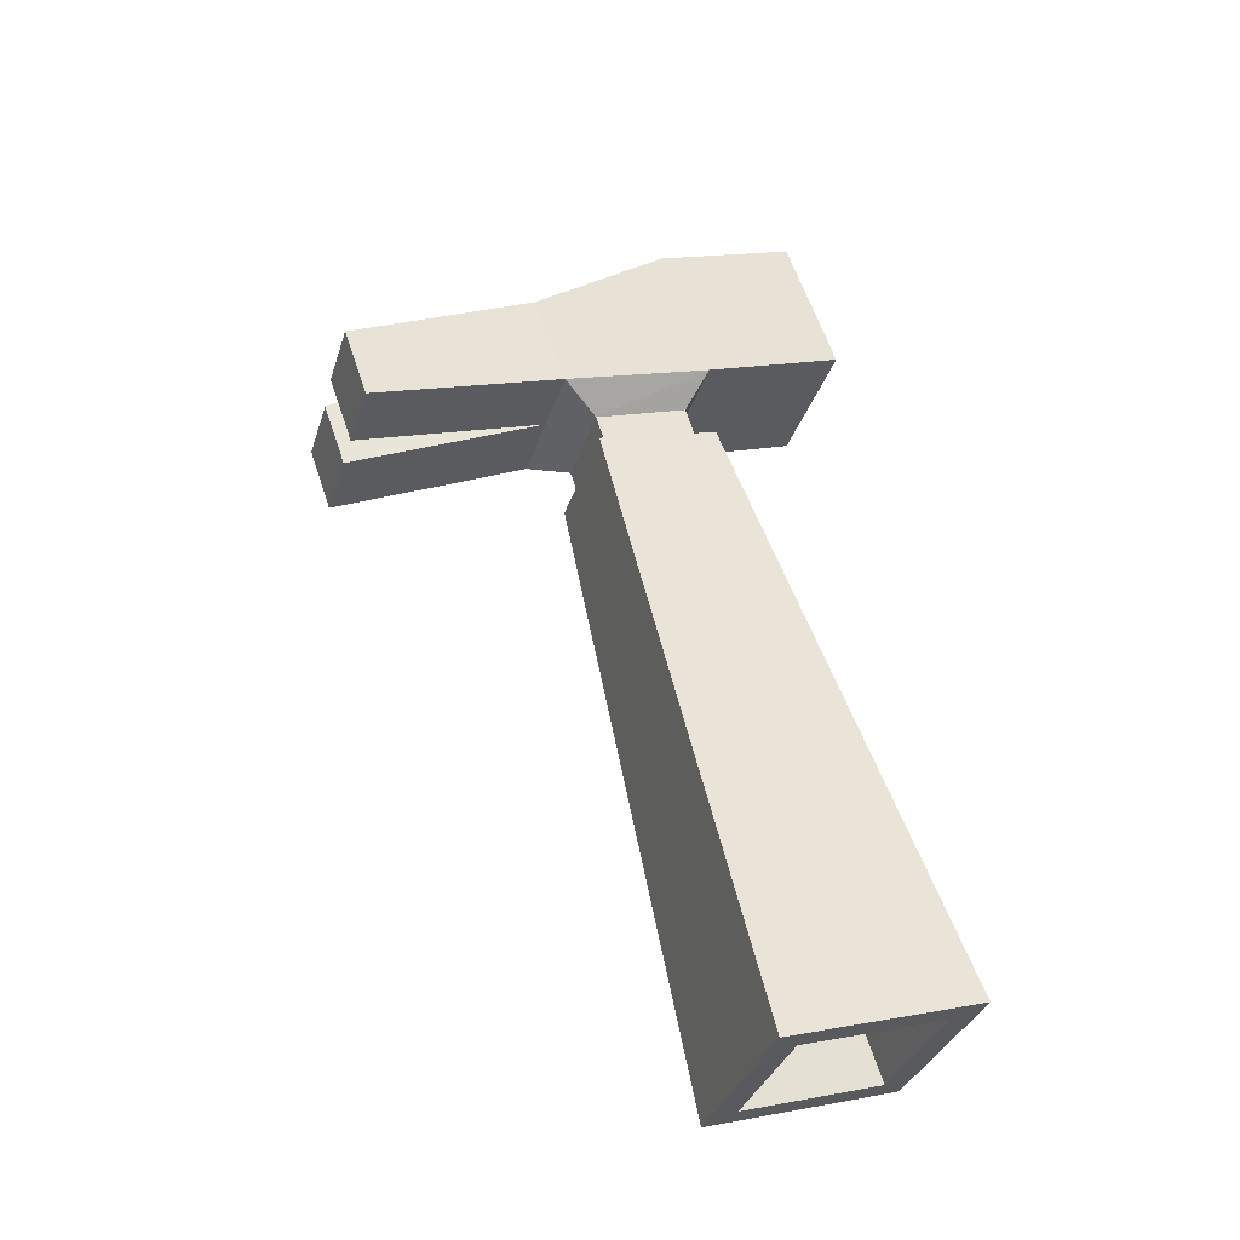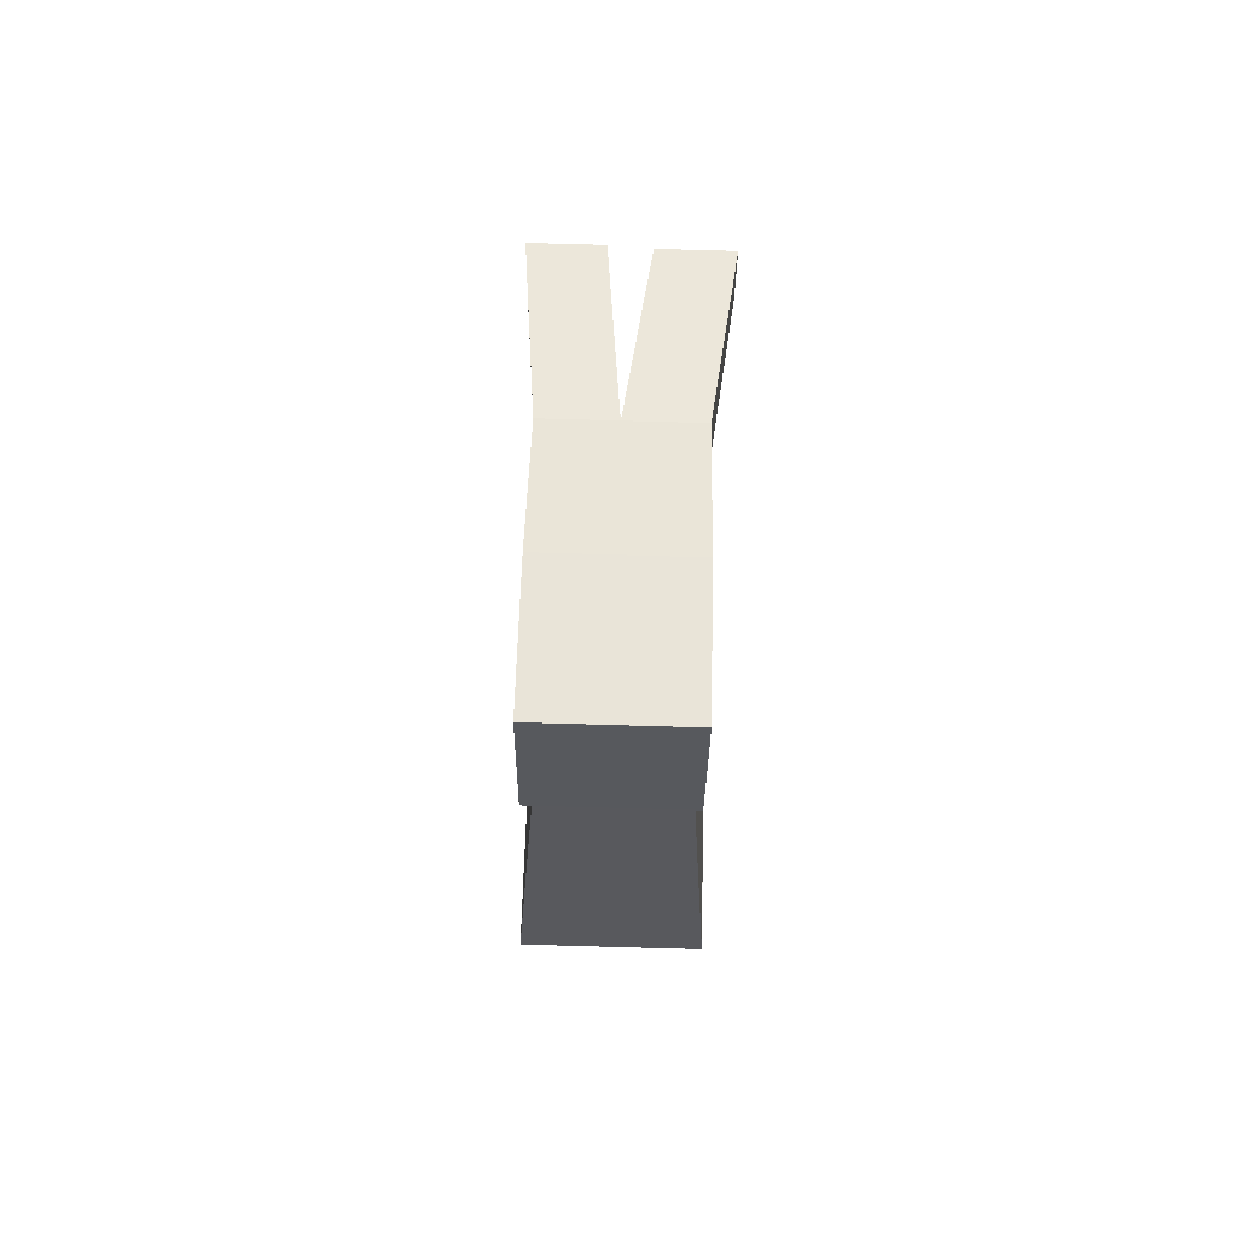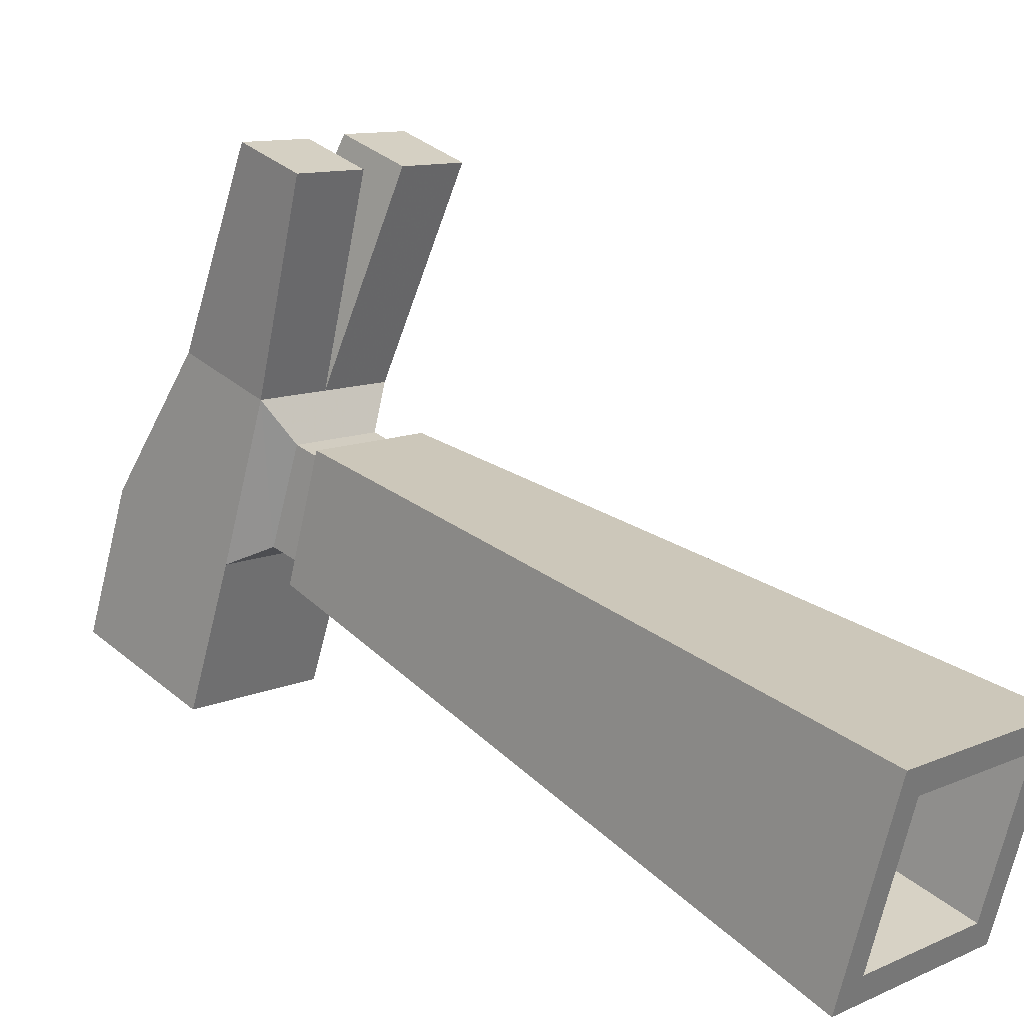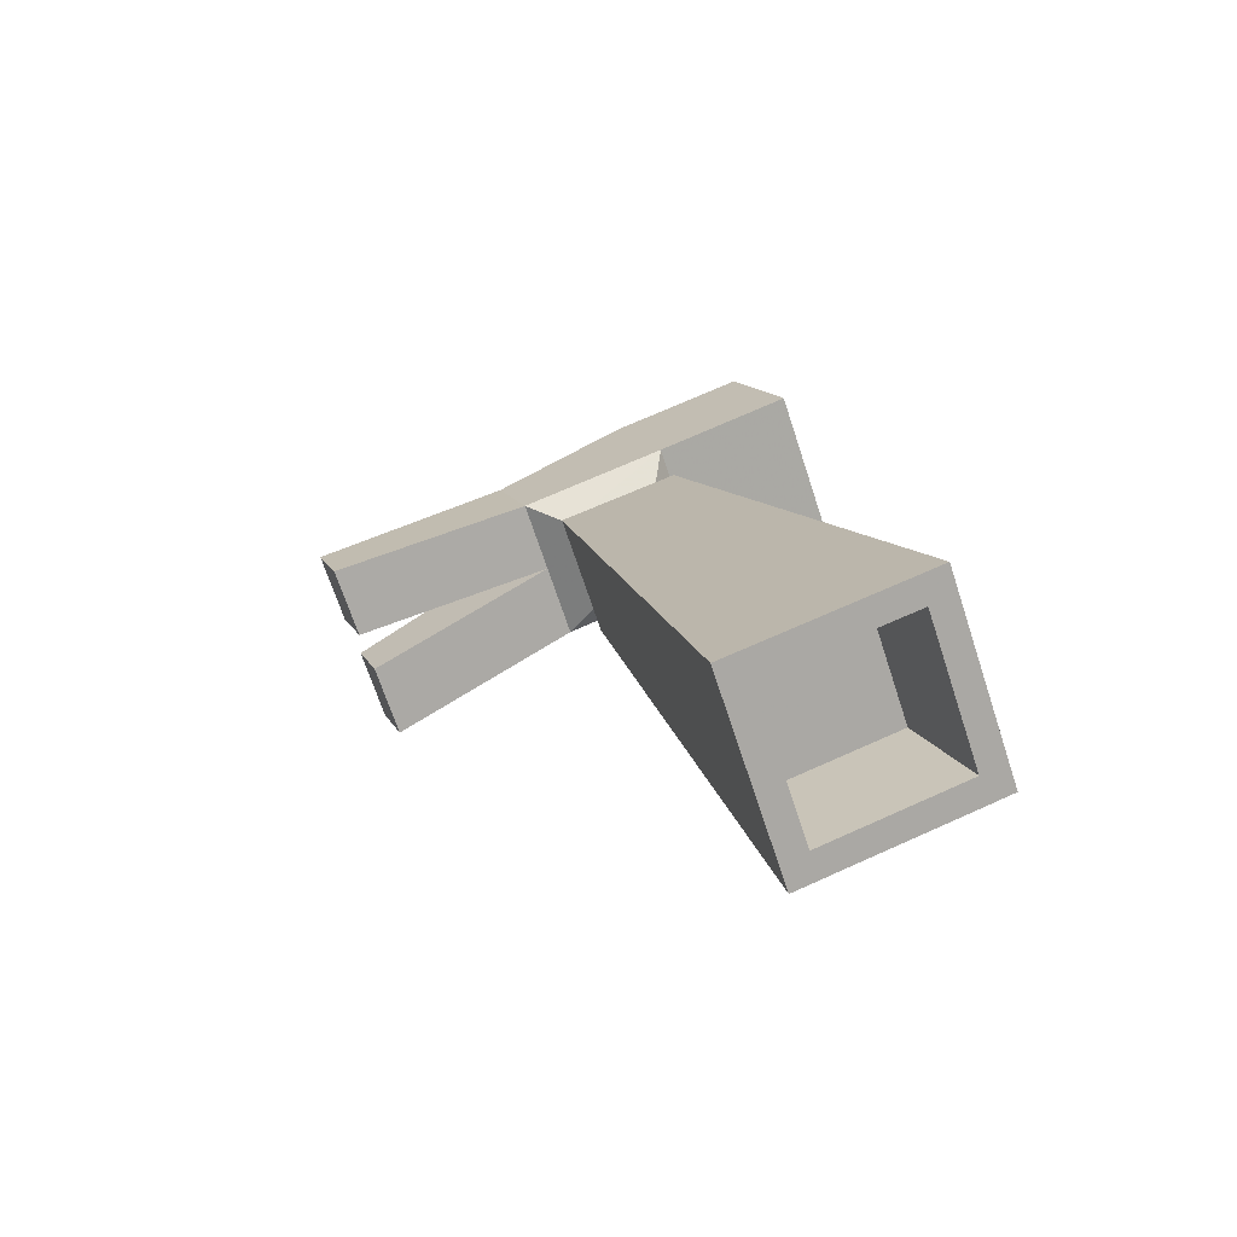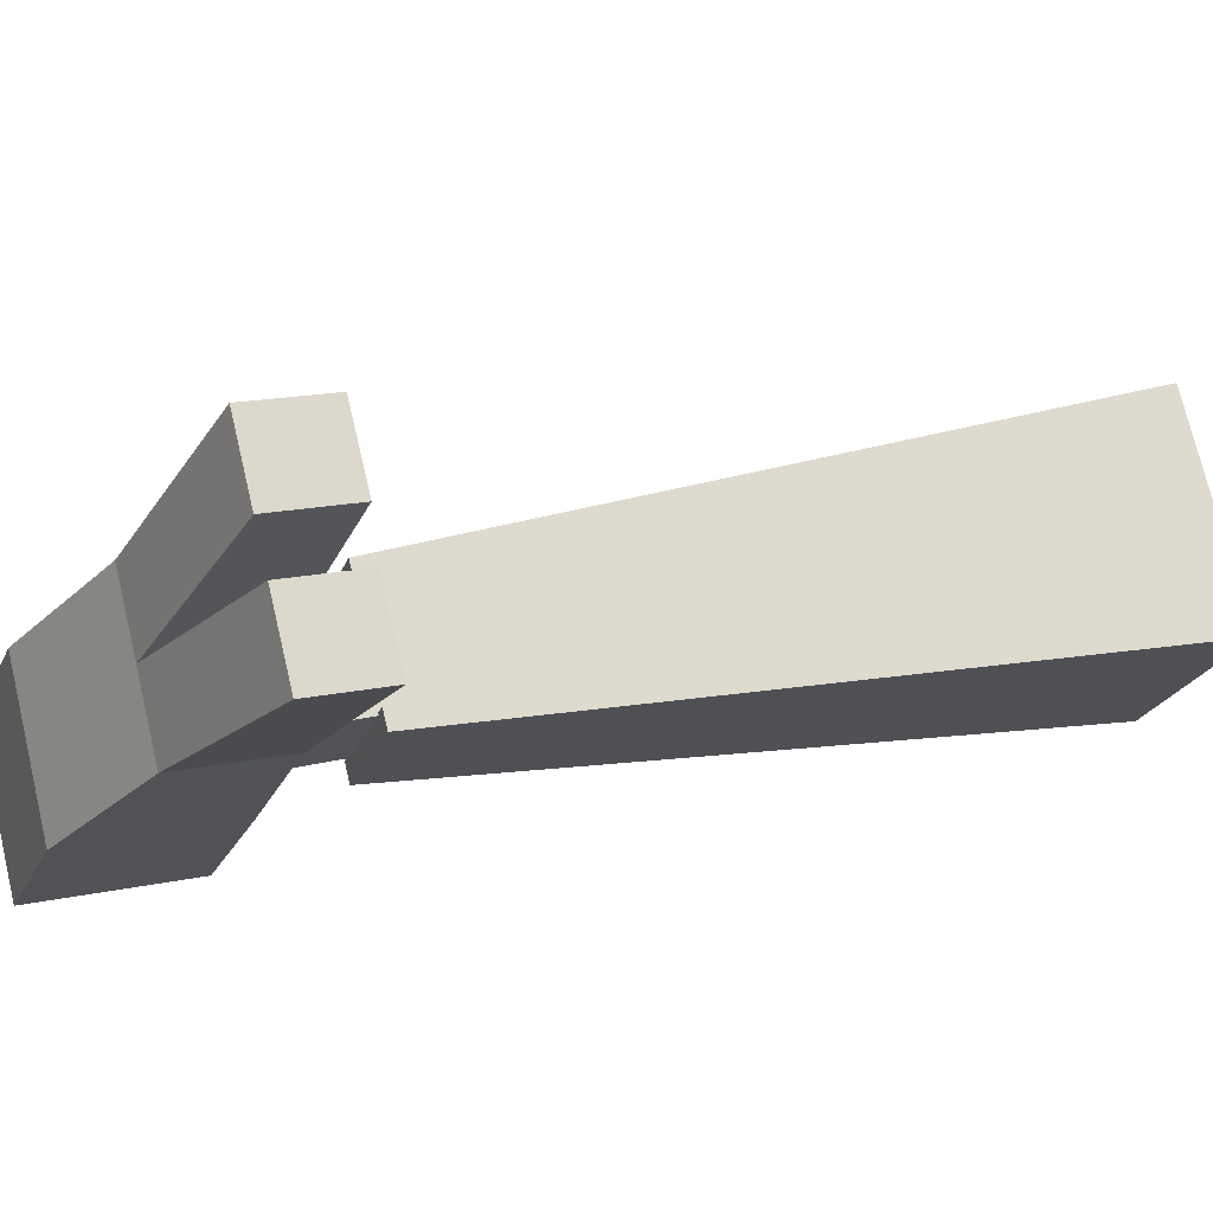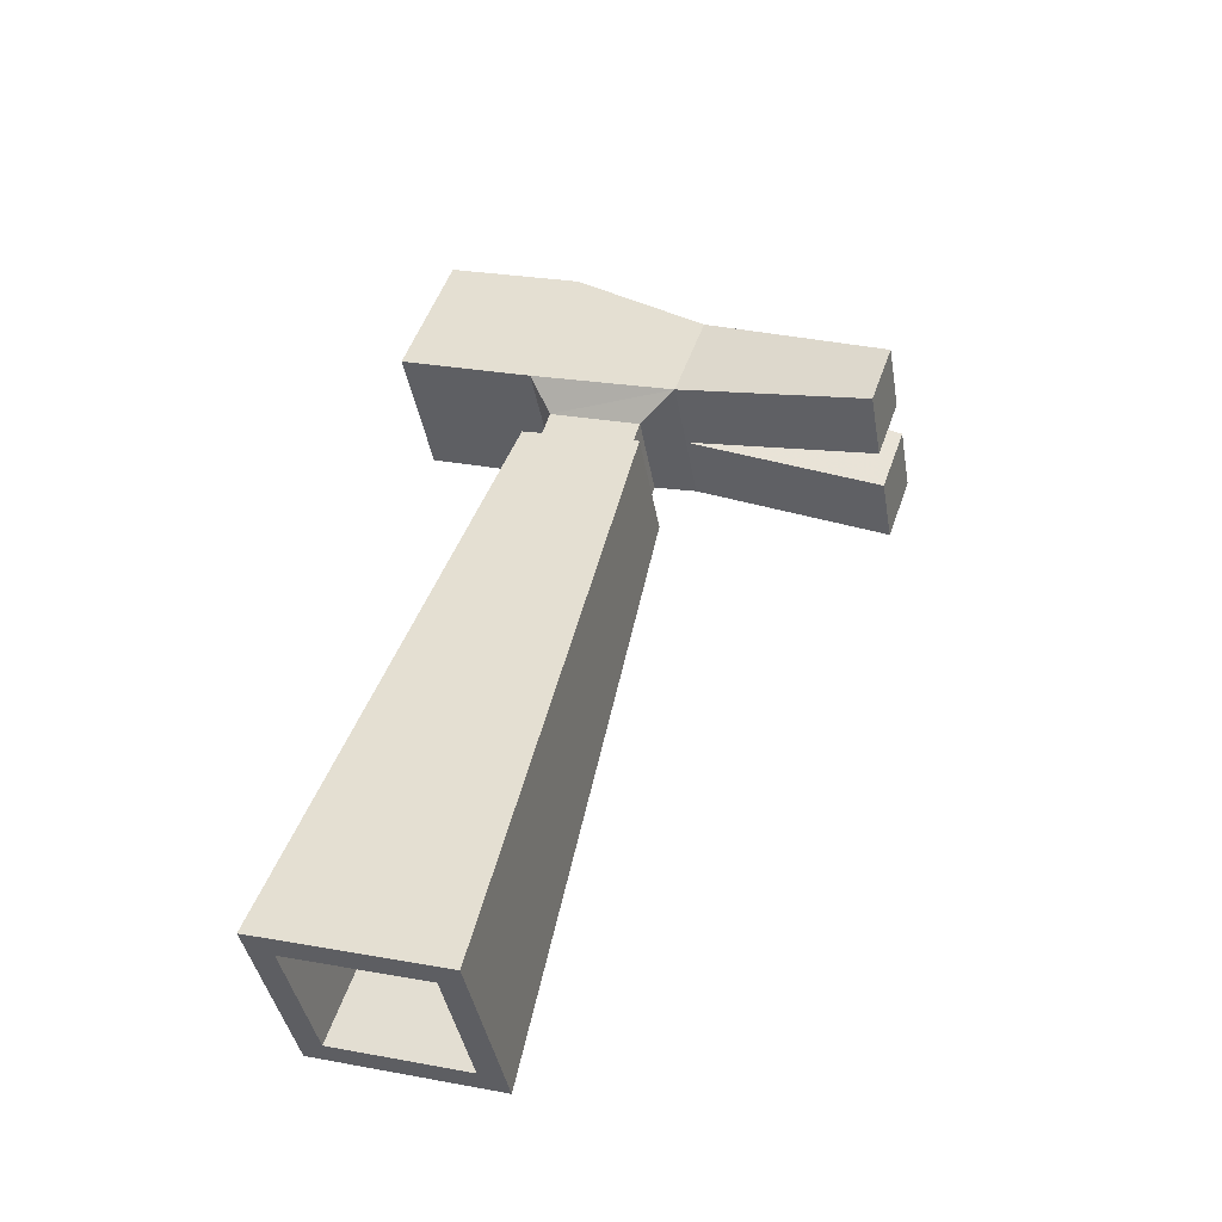
<metadata>
{"format":"obj","ext":"obj","renderer":"f3d","projection":"perspective","resolution":1024,"background":"white","views":[{"elev":-34.5,"azim":73.2,"up":"+Y"},{"elev":79.9,"azim":-178.4,"up":"+Y"},{"elev":10.9,"azim":-47.4,"up":"+Z"},{"elev":-70.3,"azim":108.3,"up":"+Y"},{"elev":73.5,"azim":-103.4,"up":"+Z"},{"elev":-41.6,"azim":-80.0,"up":"+Y"}]}
</metadata>
<code>
v -0.09826 1.483 0.3228
v 0.09431 1.483 0.3228
v -0.09826 1.664 0.3863
v 0.09431 1.664 0.3863
v -0.09826 1.728 0.2045
v 0.09431 1.728 0.2045
v -0.09826 1.546 0.141
v 0.09431 1.546 0.141
v -0.09826 1.419 0.5183
v 0.09431 1.419 0.5183
v 0.09431 1.539 0.5604
v -0.09826 1.539 0.5604
v -0.000408 1.539 0.5604
v -0.000408 1.664 0.3863
v -0.000408 1.728 0.2045
v -0.000408 1.546 0.141
v -0.000408 1.483 0.3228
v -0.000408 1.419 0.5183
v 0.02192 1.314 0.7741
v 0.02192 1.406 0.806
v 0.1166 1.314 0.7741
v 0.1166 1.406 0.806
v -0.13 1.32 0.7728
v -0.03211 1.32 0.7728
v -0.03211 1.406 0.8029
v -0.13 1.406 0.8029
v -0.06191 1.338 0.3133
v -0.000999 1.338 0.3133
v -0.000999 1.298 0.435
v -0.06191 1.298 0.435
v 0.05796 1.338 0.3133
v 0.05796 1.298 0.435
v 0.05688 1.398 0.466
v 0.05688 1.439 0.3442
v -0.00055 1.439 0.3442
v -0.06417 1.439 0.3442
v -0.06417 1.398 0.466
v -0.00055 1.398 0.466
v -0.09826 1.72 0.2275
v -0.09826 1.538 0.164
v -0.000408 1.538 0.164
v 0.09431 1.538 0.164
v 0.09431 1.72 0.2275
v -0.000408 1.72 0.2275
v -0.07923 1.72 0.2275
v -0.07923 1.664 0.3863
v -0.07923 1.539 0.5604
v -0.1109 1.406 0.8029
v -0.1109 1.32 0.7728
v -0.07923 1.419 0.5183
v -0.0518 1.398 0.466
v -0.05006 1.298 0.435
v -0.05006 1.338 0.3133
v -0.0518 1.439 0.3442
v -0.07923 1.483 0.3228
v -0.07923 1.538 0.164
v -0.07923 1.546 0.141
v -0.07923 1.728 0.2045
v 0.07234 1.72 0.2275
v 0.07234 1.664 0.3863
v 0.07234 1.539 0.5604
v 0.09467 1.406 0.806
v 0.09467 1.314 0.7741
v 0.07234 1.419 0.5183
v 0.04356 1.398 0.466
v 0.04428 1.298 0.435
v 0.04428 1.338 0.3133
v 0.04356 1.439 0.3442
v 0.07234 1.483 0.3228
v 0.07234 1.538 0.164
v 0.07234 1.546 0.141
v 0.07234 1.728 0.2045
v -0.1089 1.415 0.7871
v -0.03004 1.415 0.7871
v -0.03004 1.326 0.7562
v -0.1089 1.326 0.7562
v -0.1279 1.326 0.7562
v -0.1279 1.415 0.7871
v 0.09336 1.413 0.7916
v 0.1153 1.413 0.7916
v 0.1153 1.32 0.7591
v 0.09336 1.32 0.7591
v 0.02061 1.32 0.7591
v 0.02061 1.413 0.7916
v -0.07923 1.561 0.1464
v -0.000408 1.561 0.1464
v 0.07234 1.561 0.1464
v 0.09431 1.561 0.1464
v 0.09431 1.553 0.1694
v 0.09431 1.498 0.3282
v 0.09431 1.429 0.5219
v 0.1153 1.328 0.7618
v 0.1166 1.322 0.7768
v 0.09467 1.322 0.7768
v 0.02192 1.322 0.7768
v 0.02061 1.328 0.7618
v -0.000408 1.429 0.5219
v -0.03004 1.334 0.7588
v -0.03211 1.327 0.7754
v -0.1109 1.327 0.7754
v -0.13 1.327 0.7754
v -0.1279 1.334 0.7588
v -0.09826 1.429 0.5219
v -0.09826 1.498 0.3282
v -0.09826 1.553 0.1694
v -0.09826 1.561 0.1464
v -0.04961 1.406 0.8029
v -0.04754 1.415 0.7871
v -0.01791 1.539 0.5604
v -0.01791 1.664 0.3863
v -0.01791 1.72 0.2275
v -0.01791 1.728 0.2045
v -0.01791 1.561 0.1464
v -0.01791 1.546 0.141
v -0.01791 1.538 0.164
v -0.01791 1.483 0.3228
v -0.01193 1.439 0.3442
v -0.01189 1.338 0.3133
v -0.01189 1.298 0.435
v -0.01193 1.398 0.466
v -0.01791 1.419 0.5183
v -0.04754 1.326 0.7562
v -0.04961 1.32 0.7728
v -0.04961 1.327 0.7754
v 0.03354 1.406 0.806
v 0.03223 1.413 0.7916
v 0.01121 1.539 0.5604
v 0.01121 1.664 0.3863
v 0.01121 1.72 0.2275
v 0.01121 1.728 0.2045
v 0.01121 1.561 0.1464
v 0.01121 1.546 0.141
v 0.01121 1.538 0.164
v 0.01121 1.483 0.3228
v 0.006494 1.439 0.3442
v 0.006233 1.338 0.3133
v 0.006233 1.298 0.435
v 0.006494 1.398 0.466
v 0.01121 1.419 0.5183
v 0.03223 1.32 0.7591
v 0.03354 1.314 0.7741
v 0.03354 1.322 0.7768
v -0.1335 0.5311 0.2783
v 0.1295 0.5311 0.2783
v -0.08389 1.345 0.4682
v 0.07994 1.345 0.4682
v -0.08389 1.392 0.3111
v 0.07994 1.392 0.3111
v -0.1335 0.6059 0.02624
v 0.1295 0.6059 0.02624
v -0.09866 0.596 0.05961
v 0.09471 0.596 0.05961
v 0.09471 0.541 0.245
v -0.09866 0.541 0.245
v -0.08803 0.742 0.114
v 0.08408 0.742 0.114
v 0.08408 0.6931 0.279
v -0.08803 0.6931 0.279
v 0.1172 0.7334 0.3255
v -0.1211 0.7334 0.3255
v -0.1211 0.8012 0.09703
v 0.1172 0.8012 0.09703
v 0.1041 0.9483 0.3756
v -0.1081 0.9483 0.3756
v -0.1081 1.009 0.1722
v 0.1041 1.009 0.1722
v 0.0935 1.122 0.4163
v -0.09745 1.122 0.4163
v -0.09745 1.177 0.2332
v 0.0935 1.177 0.2332
v 0.08646 1.238 0.4432
v -0.09041 1.238 0.4432
v -0.09041 1.288 0.2736
v 0.08646 1.288 0.2736
v -0.06498 1.238 0.4432
v -0.06999 1.122 0.4163
v -0.07755 0.9483 0.3756
v -0.08687 0.7334 0.3255
v -0.09565 0.5311 0.2783
v -0.07085 0.541 0.245
v -0.06328 0.6931 0.279
v -0.06328 0.742 0.114
v -0.07085 0.596 0.05961
v -0.09565 0.6059 0.02624
v -0.08687 0.8012 0.09703
v -0.07755 1.009 0.1722
v -0.06999 1.177 0.2332
v -0.06498 1.288 0.2736
v -0.06033 1.392 0.3111
v -0.06033 1.345 0.4682
v 0.06211 1.238 0.4432
v 0.06721 1.122 0.4163
v 0.07489 0.9483 0.3756
v 0.08438 0.7334 0.3255
v 0.0933 0.5311 0.2783
v 0.06808 0.541 0.245
v 0.06038 0.6931 0.279
v 0.06038 0.742 0.114
v 0.06808 0.596 0.05961
v 0.0933 0.6059 0.02624
v 0.08438 0.8012 0.09703
v 0.07489 1.009 0.1722
v 0.06721 1.177 0.2332
v 0.06211 1.288 0.2736
v 0.05738 1.392 0.3111
v 0.05738 1.345 0.4682
v 0.08099 1.328 0.4642
v 0.05814 1.328 0.4642
v -0.06108 1.328 0.4642
v -0.08494 1.328 0.4642
v -0.08494 1.375 0.3051
v -0.06108 1.375 0.3051
v 0.05814 1.375 0.3051
v 0.08099 1.375 0.3051
v -0.04988 1.293 0.4374
v 0.04693 1.293 0.4374
v 0.04693 1.331 0.3083
v -0.04988 1.331 0.3083
f 49 123 124 100
f 46 110 111 45
f 85 113 114 57
f 56 115 116 55
f 2 42 89 90
f 40 1 104 105
f 53 118 119 52
f 2 90 91 10
f 110 46 47 109
f 104 1 9 103
f 4 60 61 11
f 59 60 4 43
f 71 87 88 8
f 69 70 42 2
f 66 67 31 32
f 94 63 21 93
f 97 18 83 96
f 64 10 81 82
f 10 91 92 81
f 11 61 79 80
f 50 121 122 76
f 18 97 98 75
f 109 47 73 108
f 103 9 77 102
f 55 116 117 54
f 121 50 51 120
f 9 1 36 37
f 69 2 34 68
f 2 10 33 34
f 10 64 65 33
f 34 33 32 31
f 68 34 31 67
f 54 117 118 53
f 37 36 27 30
f 120 51 52 119
f 33 65 66 32
f 7 40 105 106
f 57 114 115 56
f 42 70 71 8
f 89 42 8 88
f 72 59 43 6
f 58 45 111 112
f 3 46 45 39
f 47 46 3 12
f 78 73 47 12
f 23 49 100 101
f 9 50 76 77
f 51 50 9 37
f 52 51 37 30
f 27 53 52 30
f 36 54 53 27
f 1 55 54 36
f 40 56 55 1
f 7 57 56 40
f 106 85 57 7
f 39 45 58 5
f 44 14 128 129
f 127 128 14 13
f 84 126 127 13
f 95 19 141 142
f 18 139 140 83
f 138 139 18 38
f 137 138 38 29
f 29 28 136 137
f 35 135 136 28
f 17 134 135 35
f 17 41 133 134
f 132 133 41 16
f 16 86 131 132
f 15 44 129 130
f 108 73 48 107
f 75 98 99 24
f 76 122 123 49
f 77 76 49 23
f 102 77 23 101
f 48 73 78 26
f 80 79 62 22
f 81 92 93 21
f 82 81 21 63
f 83 140 141 19
f 96 83 19 95
f 125 126 84 20
f 58 112 113 85
f 131 86 15 130
f 88 87 72 6
f 43 89 88 6
f 90 89 43 4
f 91 90 4 11
f 92 91 11 80
f 93 92 80 22
f 62 94 93 22
f 20 95 142 125
f 84 96 95 20
f 13 97 96 84
f 98 97 13 74
f 99 98 74 25
f 100 124 107 48
f 101 100 48 26
f 78 102 101 26
f 12 103 102 78
f 3 104 103 12
f 105 104 3 39
f 106 105 39 5
f 5 58 85 106
f 74 108 107 25
f 13 109 108 74
f 14 110 109 13
f 111 110 14 44
f 112 111 44 15
f 113 112 15 86
f 114 113 86 16
f 115 114 16 41
f 116 115 41 17
f 117 116 17 35
f 118 117 35 28
f 119 118 28 29
f 38 120 119 29
f 18 121 120 38
f 122 121 18 75
f 123 122 75 24
f 124 123 24 99
f 107 124 99 25
f 62 79 126 125
f 127 126 79 61
f 61 60 128 127
f 129 128 60 59
f 130 129 59 72
f 87 131 130 72
f 132 131 87 71
f 71 70 133 132
f 134 133 70 69
f 135 134 69 68
f 136 135 68 67
f 137 136 67 66
f 66 65 138 137
f 65 64 139 138
f 140 139 64 82
f 141 140 82 63
f 142 141 63 94
f 125 142 94 62
f 195 144 159 194
f 206 146 148 205
f 201 162 150 200
f 198 156 157 197
f 144 150 162 159
f 149 143 160 161
f 200 150 152 199
f 150 144 153 152
f 144 195 196 153
f 143 149 151 154
f 199 152 156 198
f 152 153 157 156
f 153 196 197 157
f 154 151 155 158
f 194 159 163 193
f 161 160 164 165
f 202 166 162 201
f 159 162 166 163
f 193 163 167 192
f 165 164 168 169
f 203 170 166 202
f 163 166 170 167
f 192 167 171 191
f 169 168 172 173
f 204 174 170 203
f 167 170 174 171
f 208 191 171 207
f 173 172 210 211
f 213 214 174 204
f 171 174 214 207
f 168 176 175 172
f 164 177 176 168
f 160 178 177 164
f 143 179 178 160
f 180 179 143 154
f 181 180 154 158
f 155 182 181 158
f 151 183 182 155
f 149 184 183 151
f 161 185 184 149
f 165 186 185 161
f 169 187 186 165
f 173 188 187 169
f 211 212 188 173
f 145 190 189 147
f 172 175 209 210
f 176 192 191 175
f 177 193 192 176
f 178 194 193 177
f 179 195 194 178
f 196 195 179 180
f 197 196 180 181
f 182 198 197 181
f 183 199 198 182
f 184 200 199 183
f 185 201 200 184
f 186 202 201 185
f 187 203 202 186
f 188 204 203 187
f 212 213 204 188
f 215 216 217 218
f 209 175 191 208
f 206 208 207 146
f 190 209 208 206
f 210 209 190 145
f 211 210 145 147
f 147 189 212 211
f 189 205 213 212
f 205 148 214 213
f 207 214 148 146
f 190 206 216 215
f 206 205 217 216
f 205 189 218 217
f 189 190 215 218

</code>
